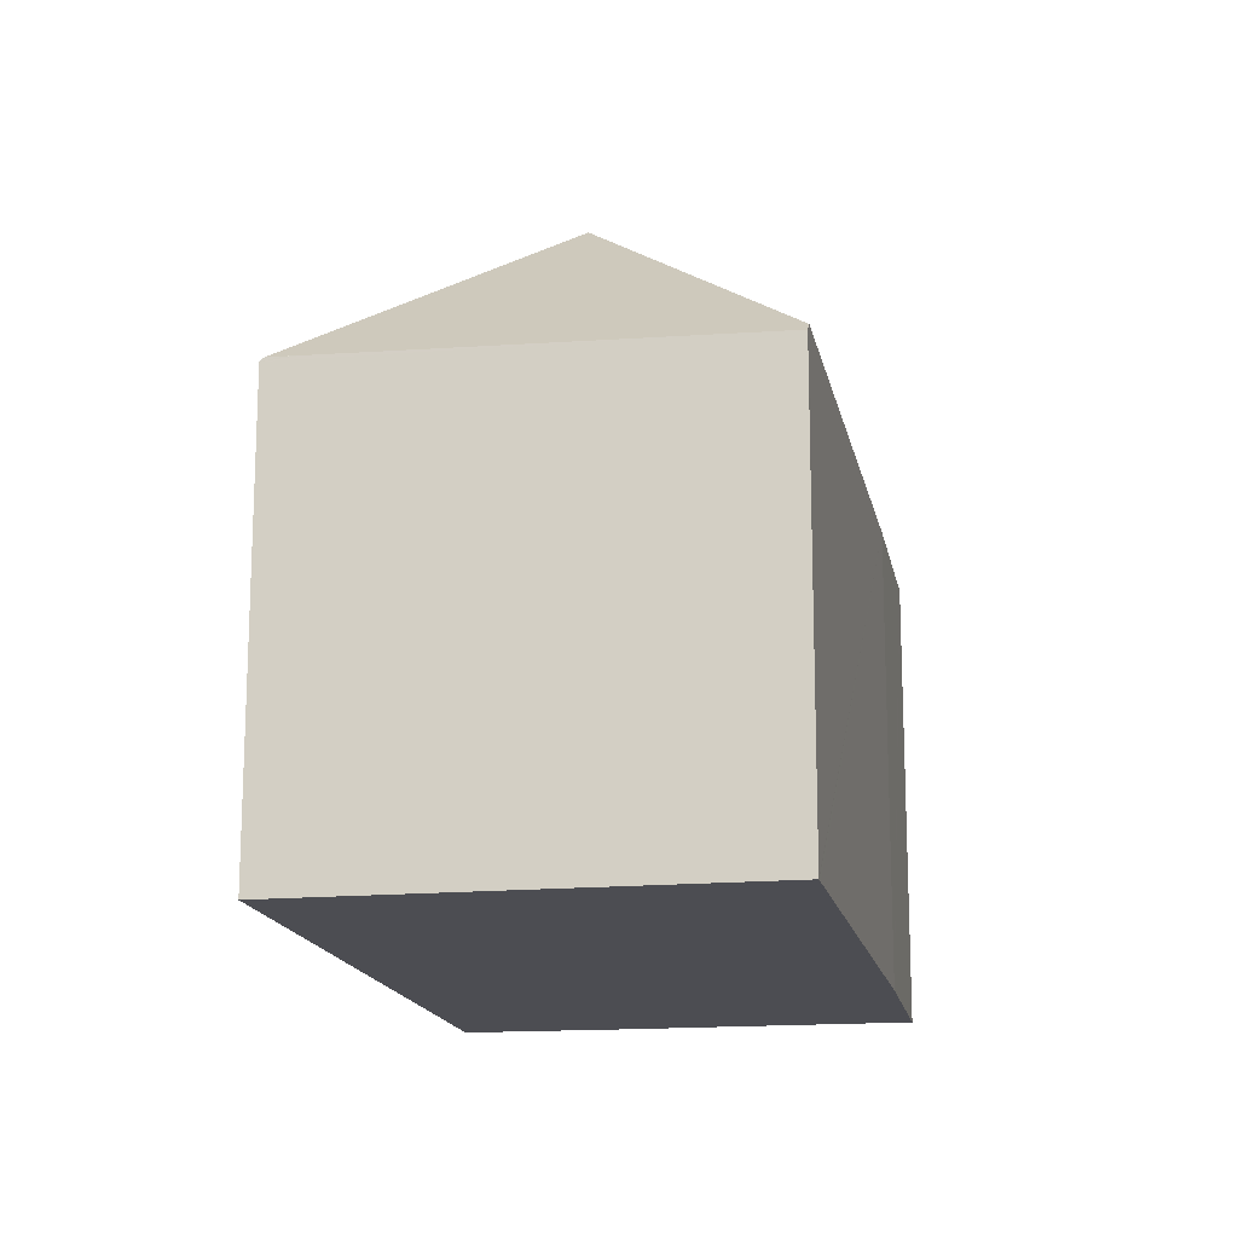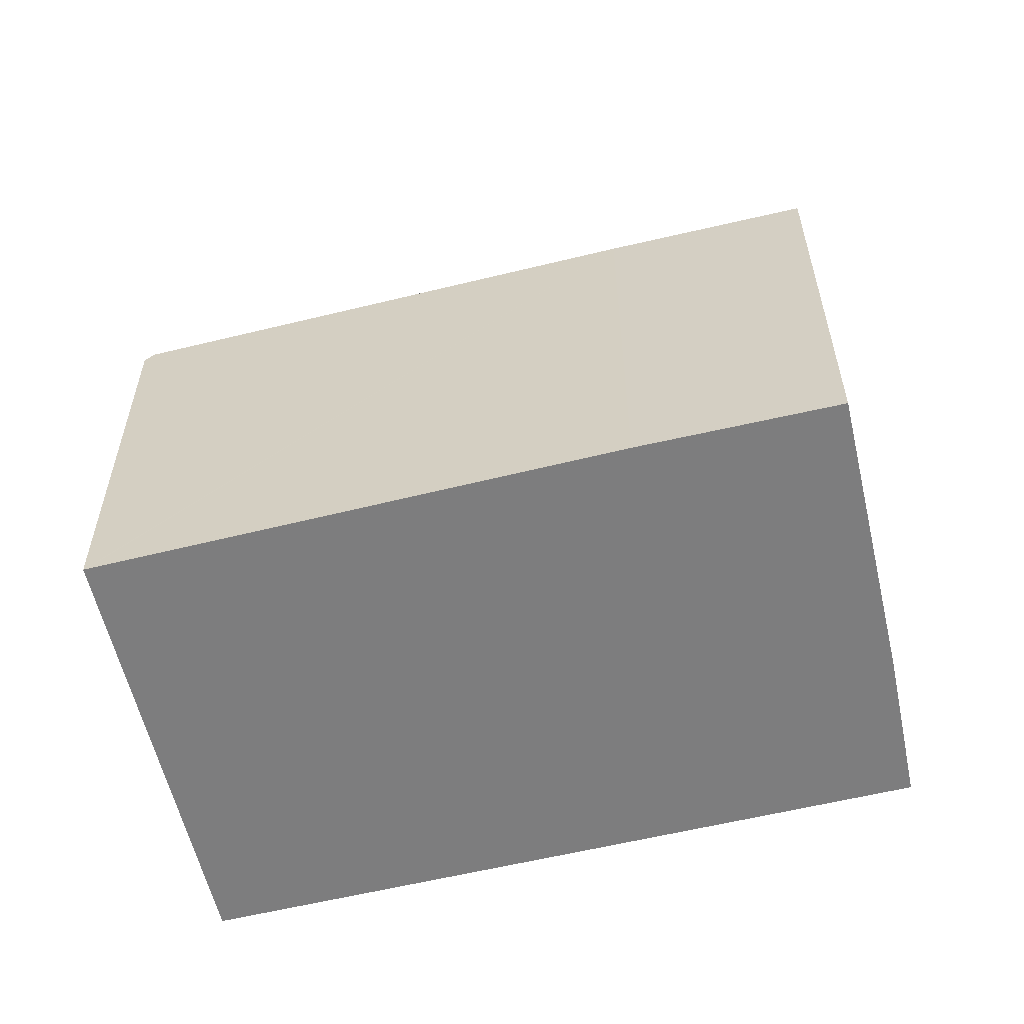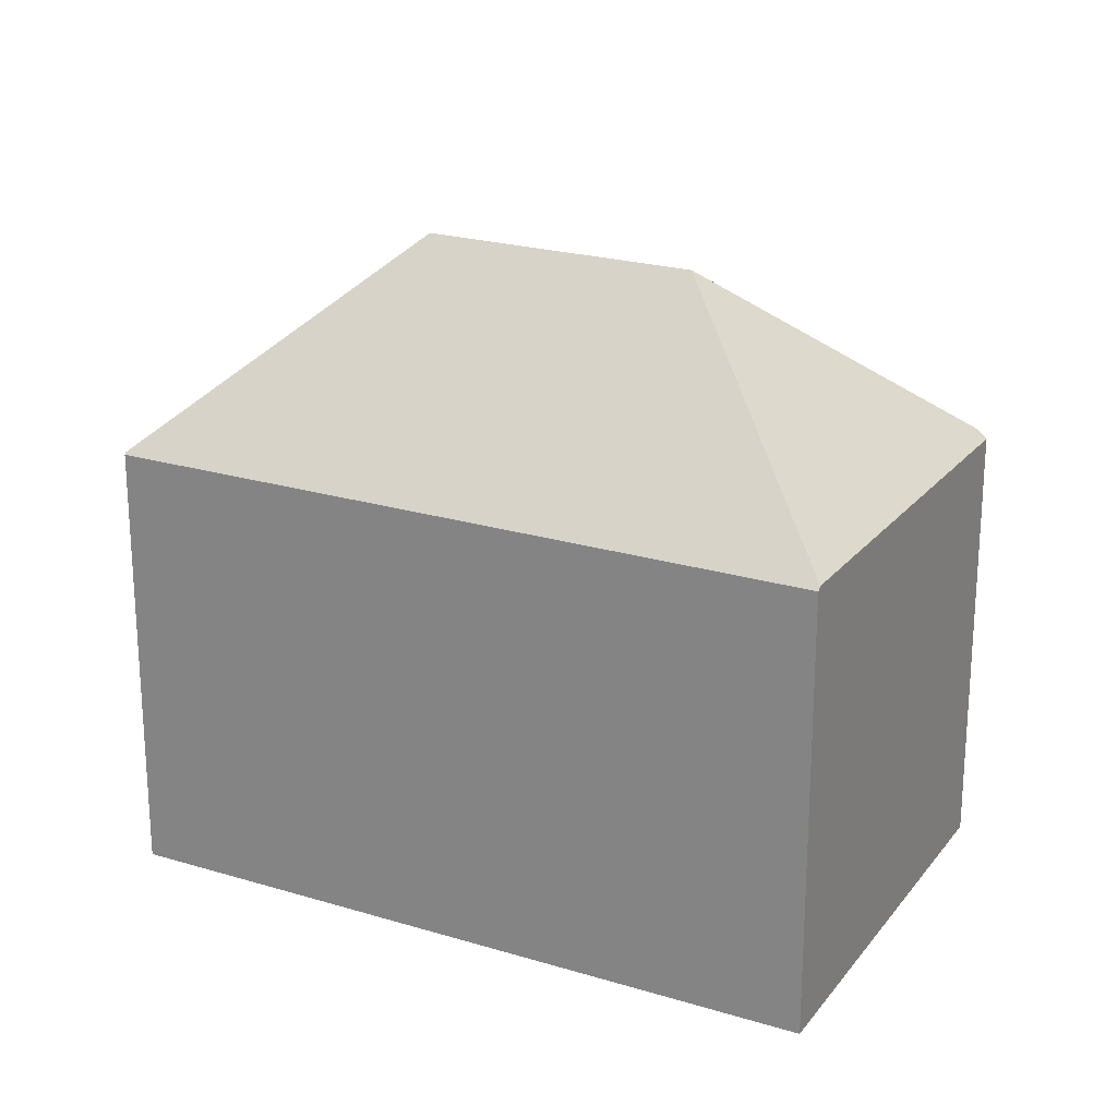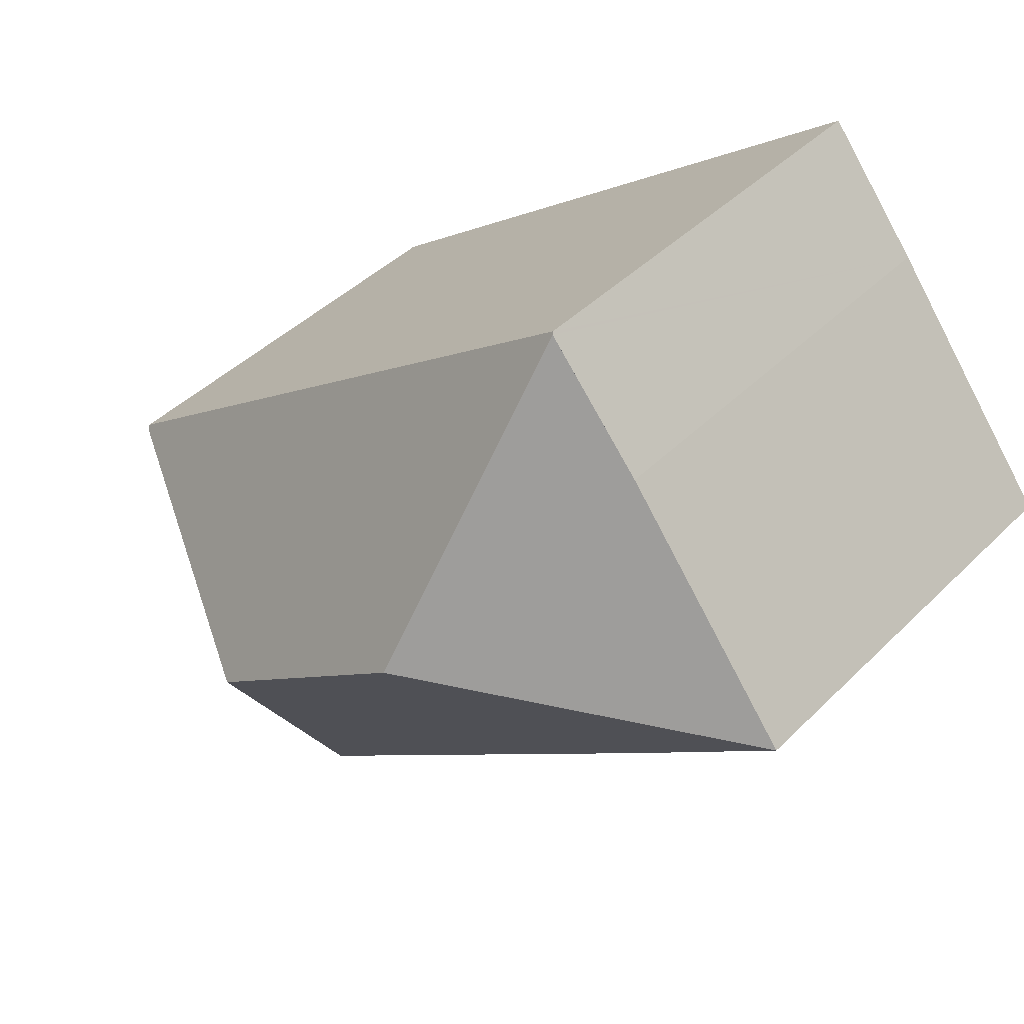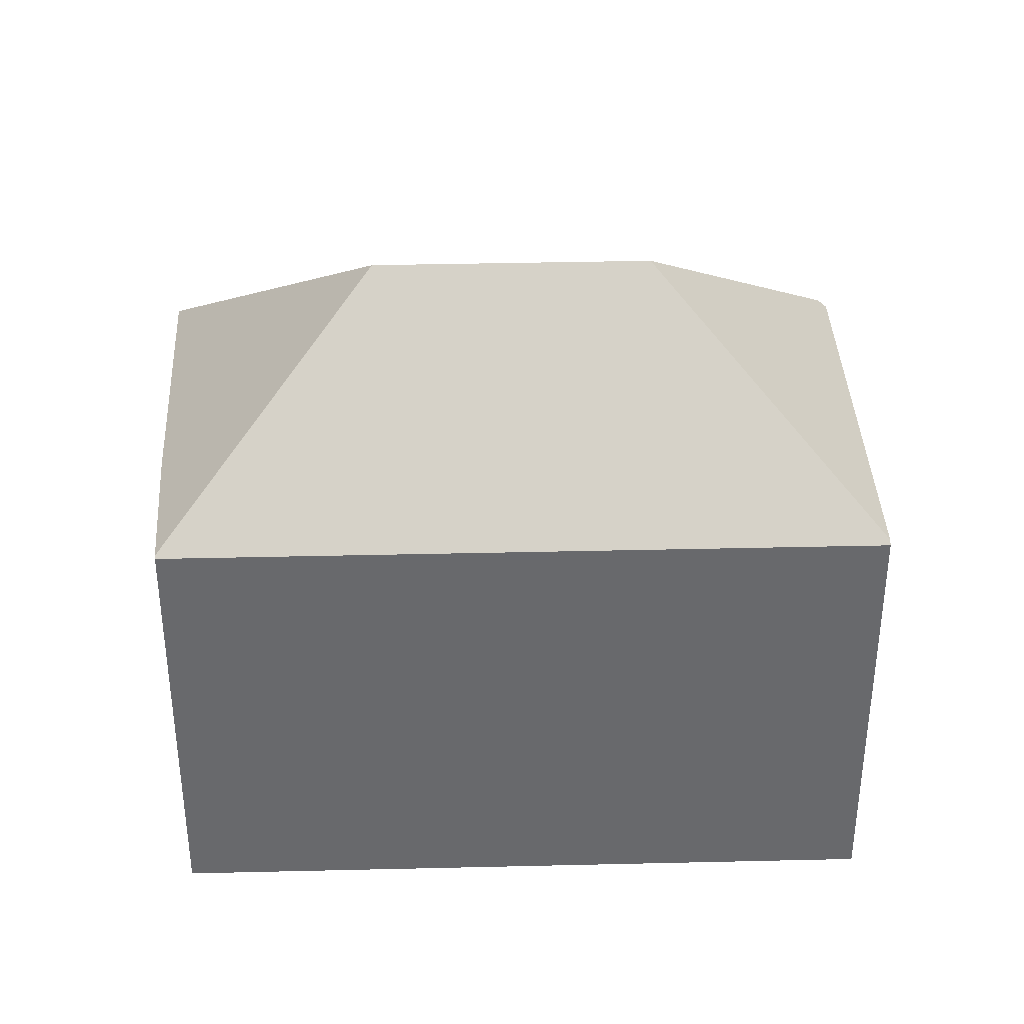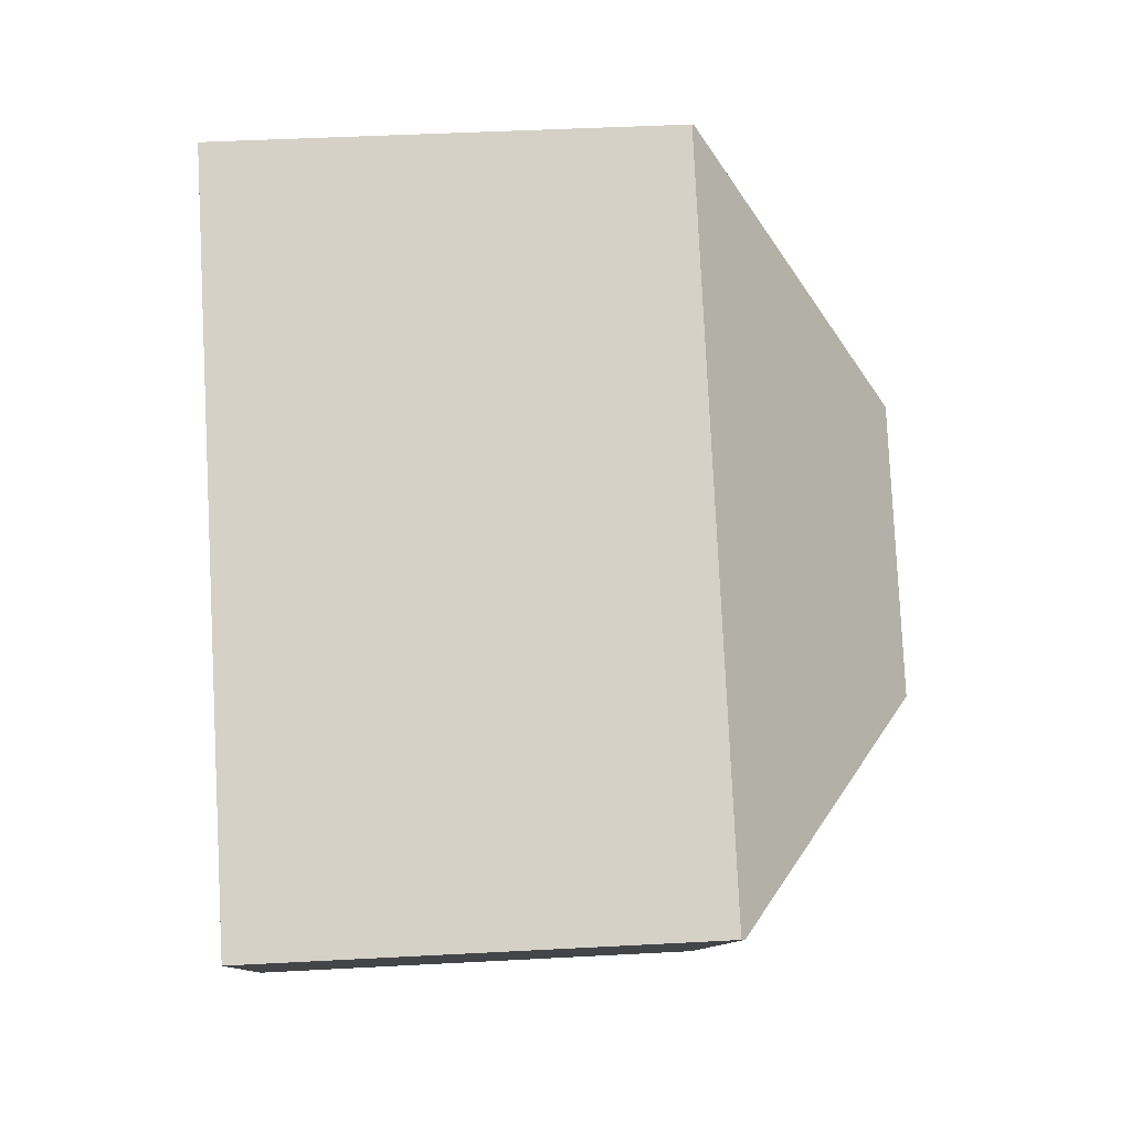
<metadata>
{"format":"obj","ext":"obj","renderer":"f3d","projection":"perspective","resolution":1024,"background":"white","views":[{"elev":-16.4,"azim":137.4,"up":"+Y"},{"elev":-59.2,"azim":-129.5,"up":"+Y"},{"elev":22.5,"azim":64.2,"up":"+Y"},{"elev":42.5,"azim":-139.5,"up":"+Z"},{"elev":37.5,"azim":34.8,"up":"+Y"},{"elev":43.8,"azim":86.4,"up":"+Z"}]}
</metadata>
<code>
v  13.42 15.71 -3.093
v  14.59 10.81 -10.76
v  14.43 10.98 -10.64
v  15.91 10.81 -9.084
v  20.74 10.97 -2.652
v  21.19 10.99 -2.053
v  20.96 10.98 -2.355
v  14.63 10.77 -10.78
v  7.826 15.71 1.056
v  0.199 10.94 -0.15
v  0 10.94 6.701e-16
v  3.974 10.9 -3.009
v  4.432 10.9 5.732
v  6.743 10.95 8.57
v  6.809 10.95 8.651
v  6.847 10.9 8.698
v  21.25 10.9 -1.971
v  14.63 6.603e-16 -10.78
v  14.59 6.586e-16 -10.76
v  14.43 6.514e-16 -10.64
v  3.974 1.842e-16 -3.009
v  0.199 9.185e-18 -0.15
v  0 0 0
v  4.432 -3.51e-16 5.732
v  6.743 10.95 8.57
v  6.847 -5.326e-16 8.698
v  6.743 -5.248e-16 8.57
v  6.809 -5.297e-16 8.651
v  21.25 1.207e-16 -1.971
v  20.96 1.442e-16 -2.355
v  21.19 1.257e-16 -2.053
v  20.74 1.624e-16 -2.652
v  15.91 5.562e-16 -9.084
g defaultobject
f 1 2 3
f 2 1 4
f 4 1 5
f 5 1 6
f 5 6 7
f 4 8 2
f 9 10 11
f 10 9 12
f 12 9 3
f 3 9 1
f 13 9 11
f 9 13 14
f 9 14 15
f 16 9 15
f 9 16 17
f 9 17 1
f 1 17 6
f 18 2 8
f 2 18 3
f 3 18 12
f 12 18 19
f 12 19 20
f 12 20 21
f 12 21 10
f 10 21 11
f 11 21 22
f 11 22 23
f 23 13 11
f 13 23 24
f 24 25 13
f 25 24 15
f 15 24 16
f 16 24 26
f 26 24 27
f 26 27 28
f 26 17 16
f 17 26 29
f 17 7 6
f 7 17 5
f 5 17 4
f 4 17 29
f 4 29 8
f 8 29 30
f 8 30 18
f 30 29 31
f 18 30 32
f 18 32 33
f 22 24 23
f 24 22 21
f 24 21 20
f 24 20 27
f 27 20 28
f 28 20 26
f 26 20 29
f 29 20 19
f 29 19 31
f 31 19 32
f 32 19 33
f 33 19 18

</code>
